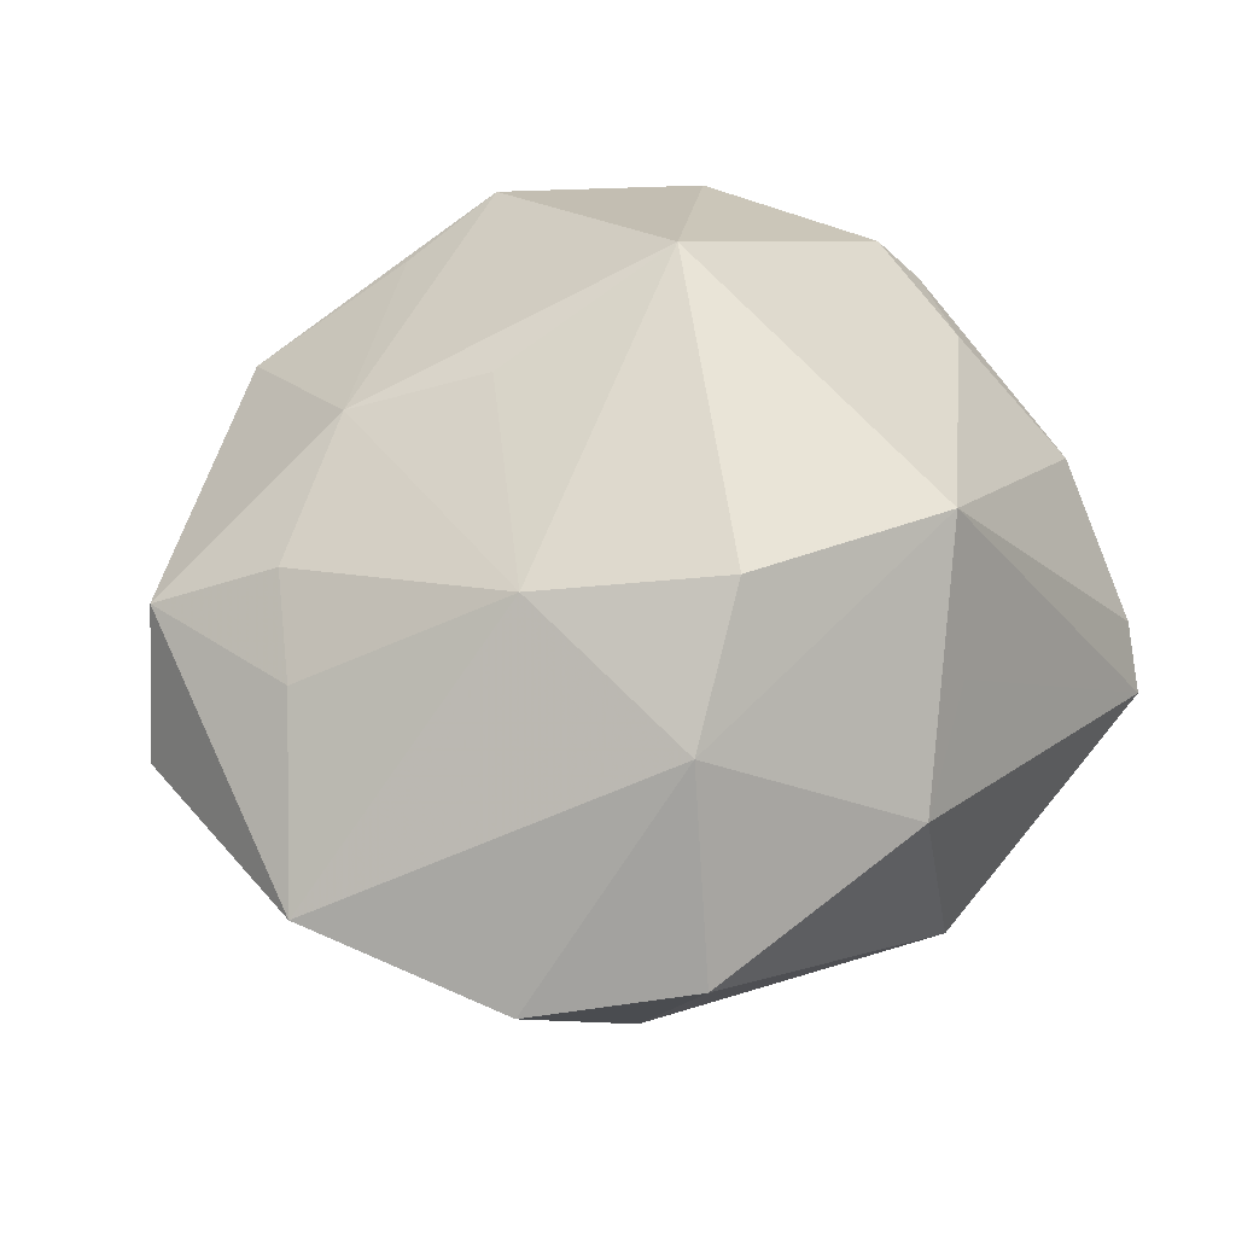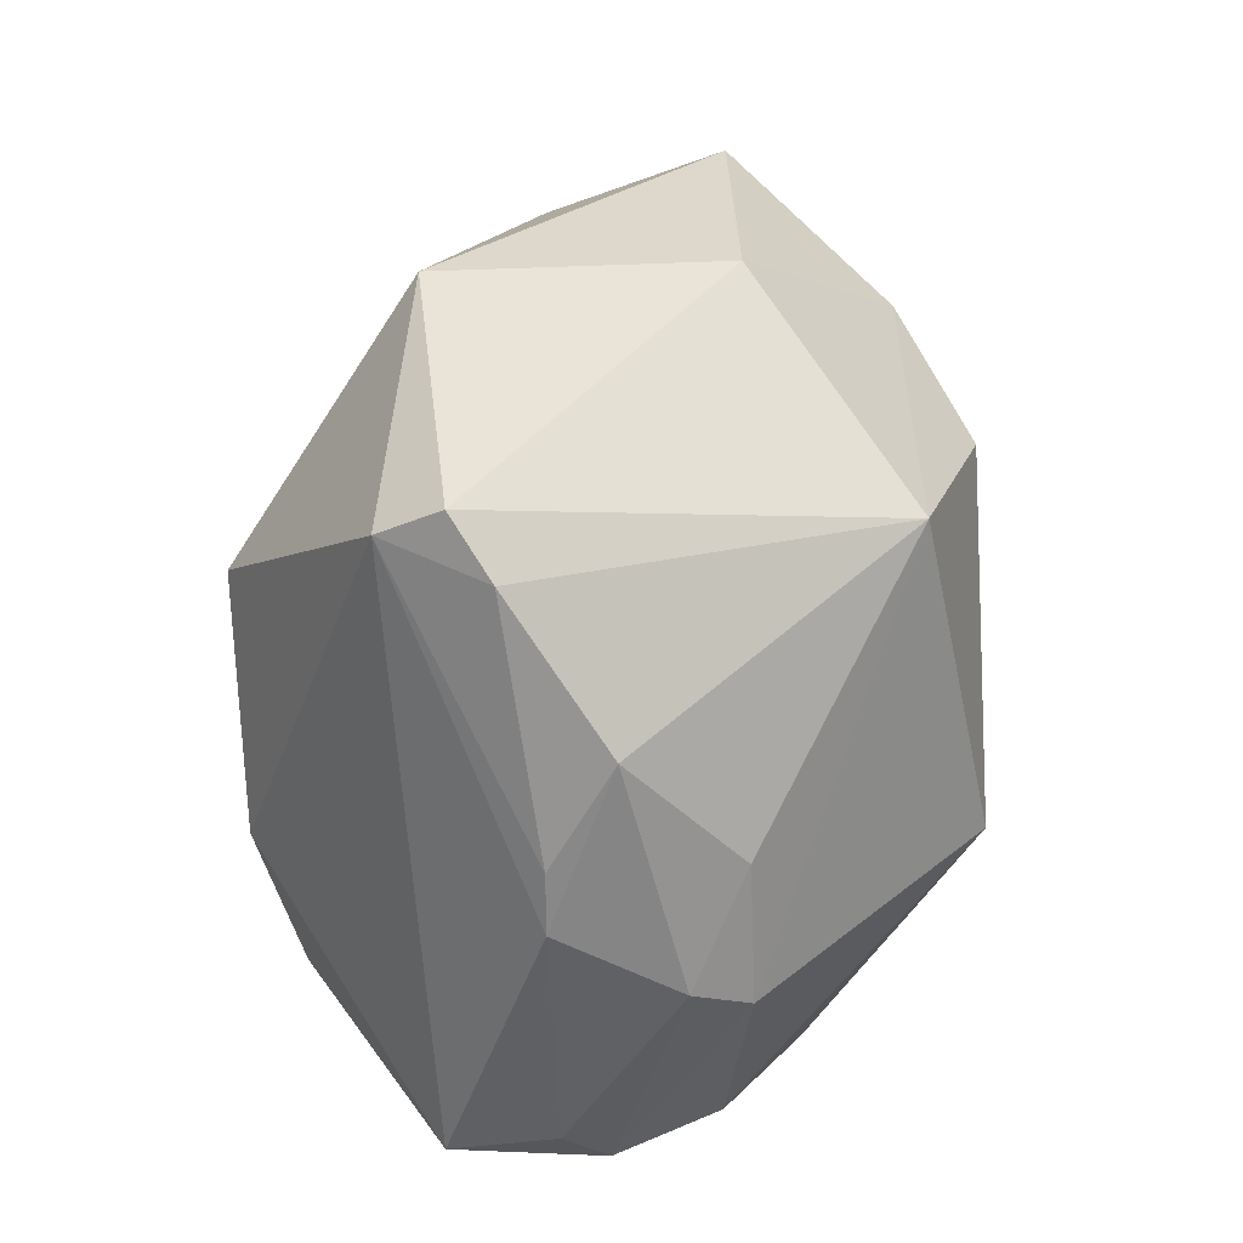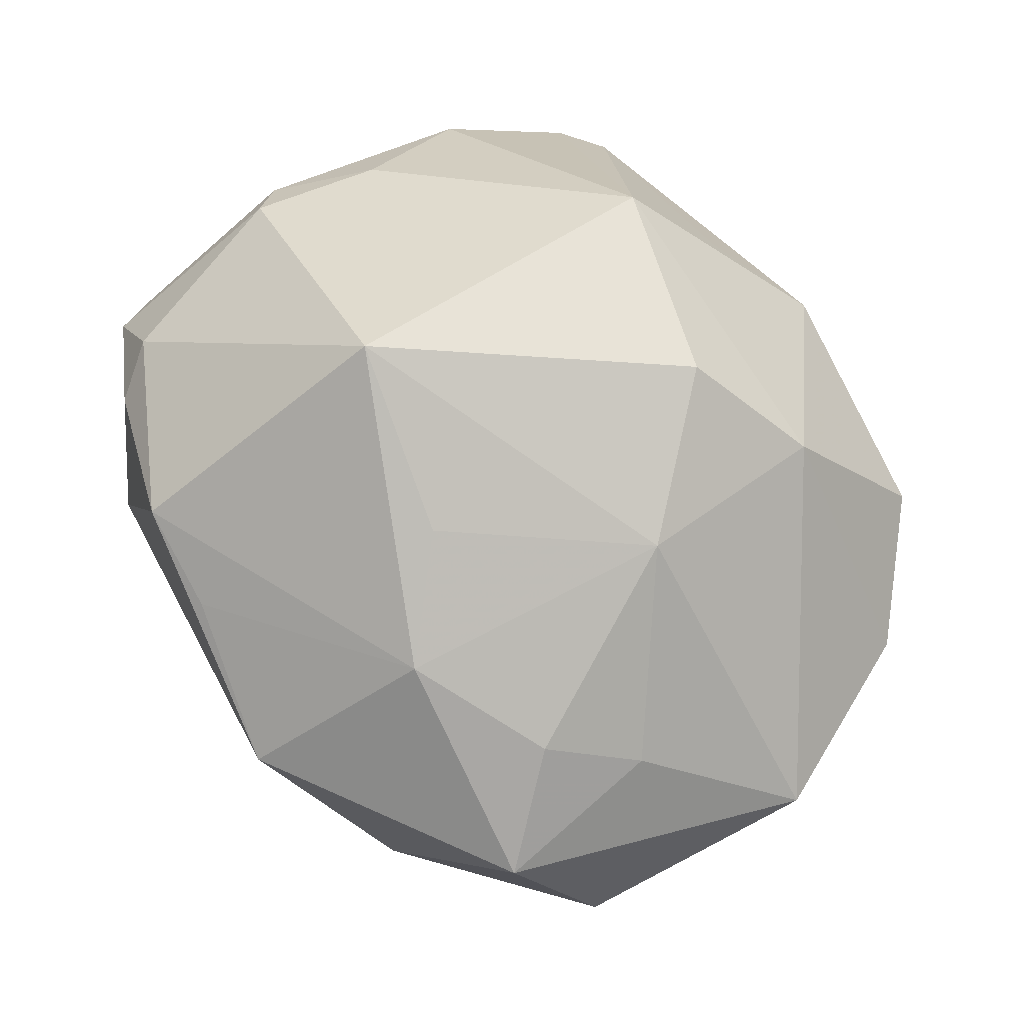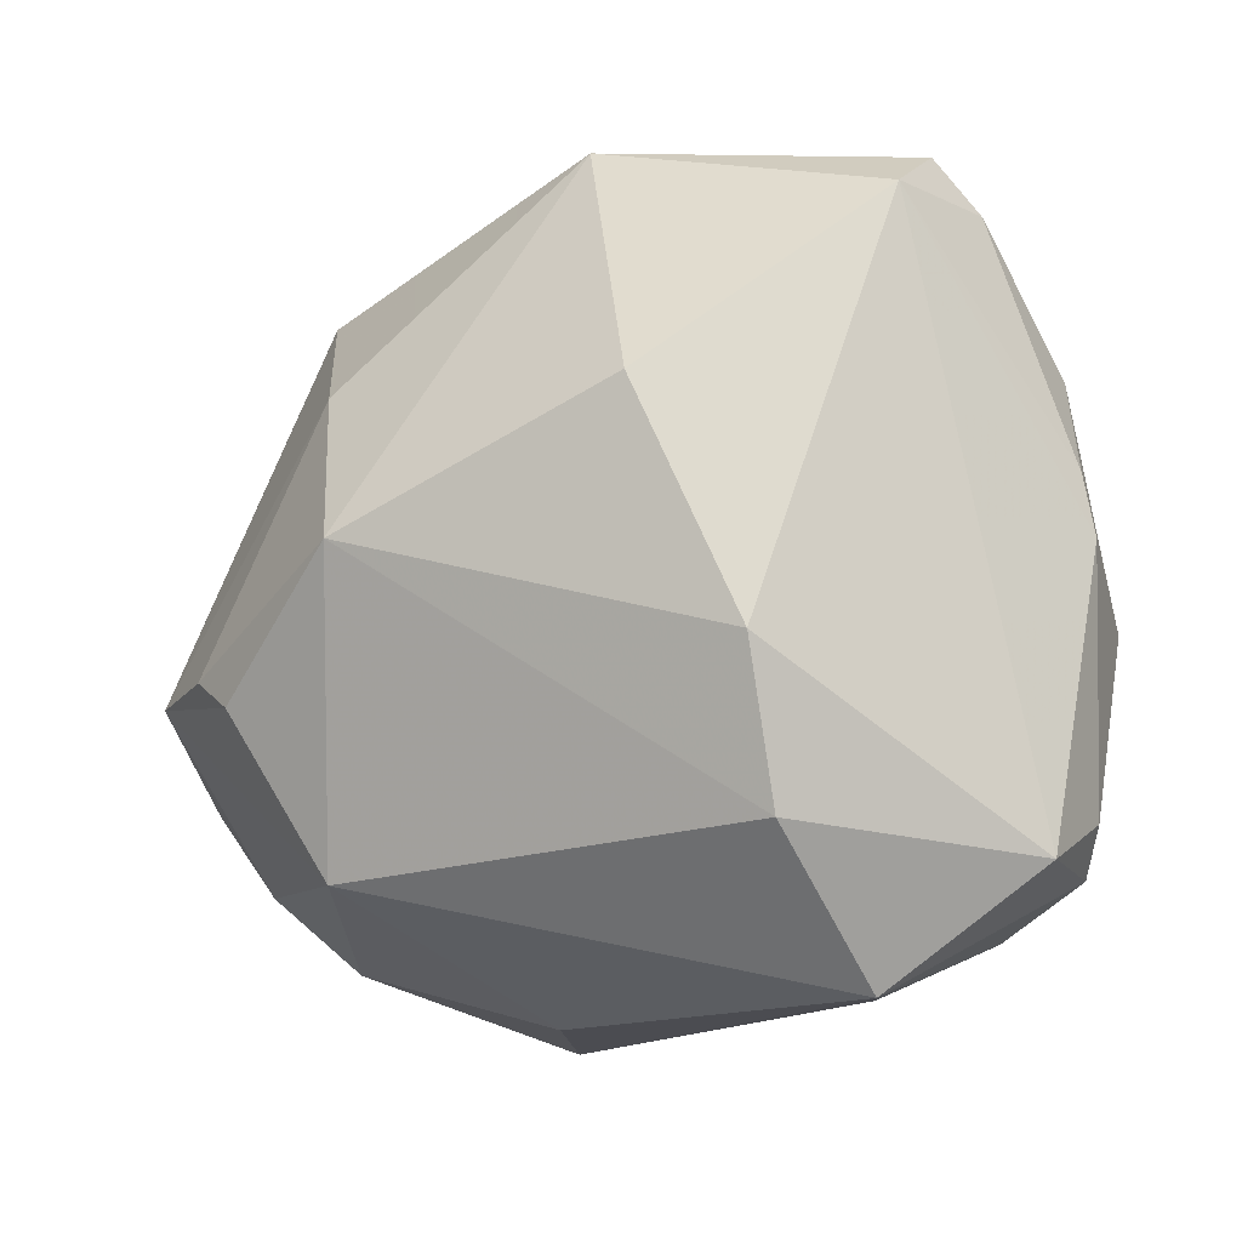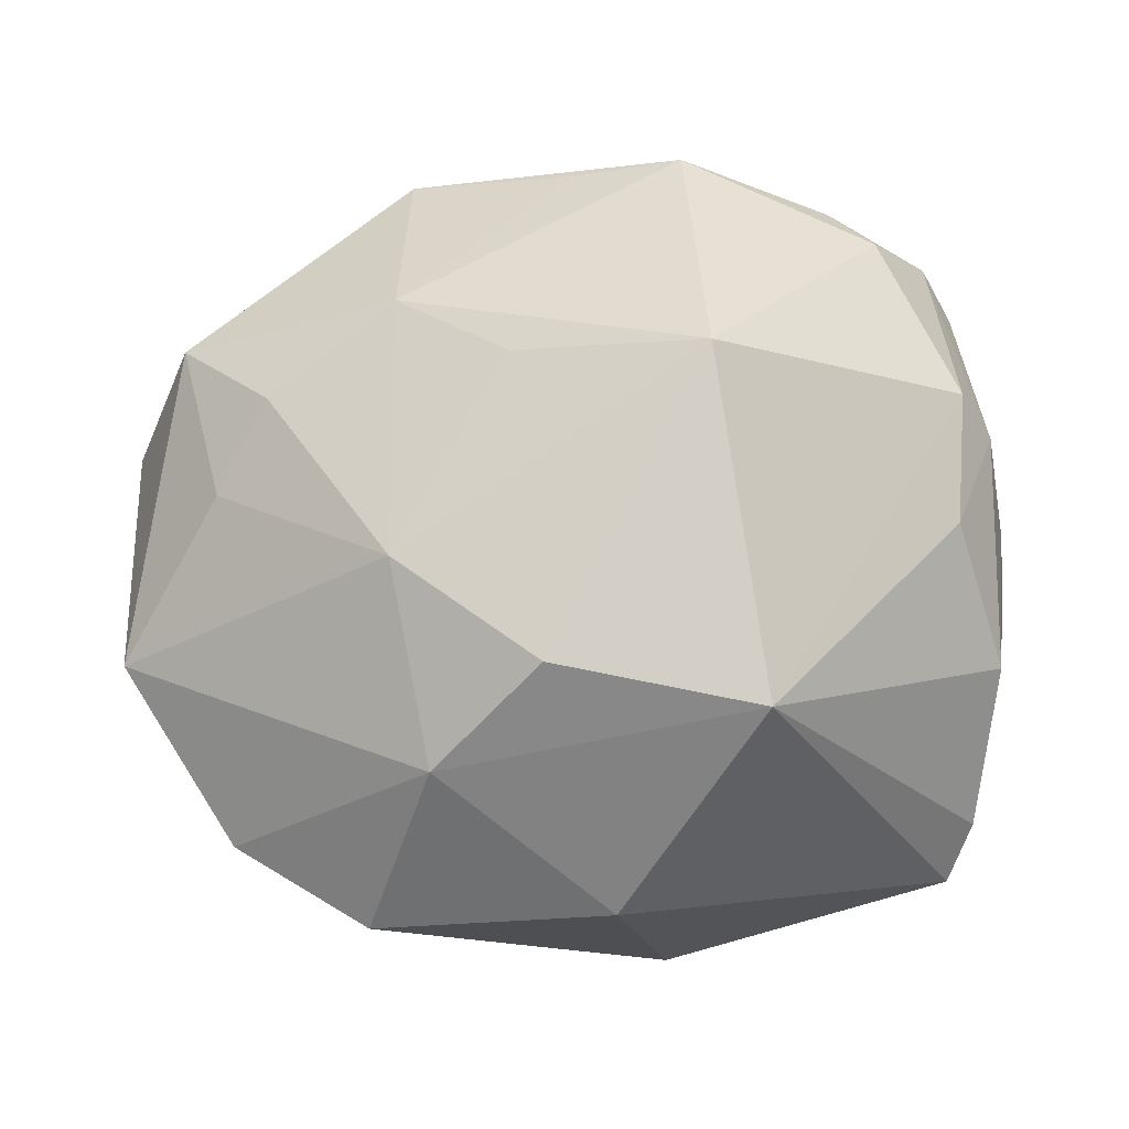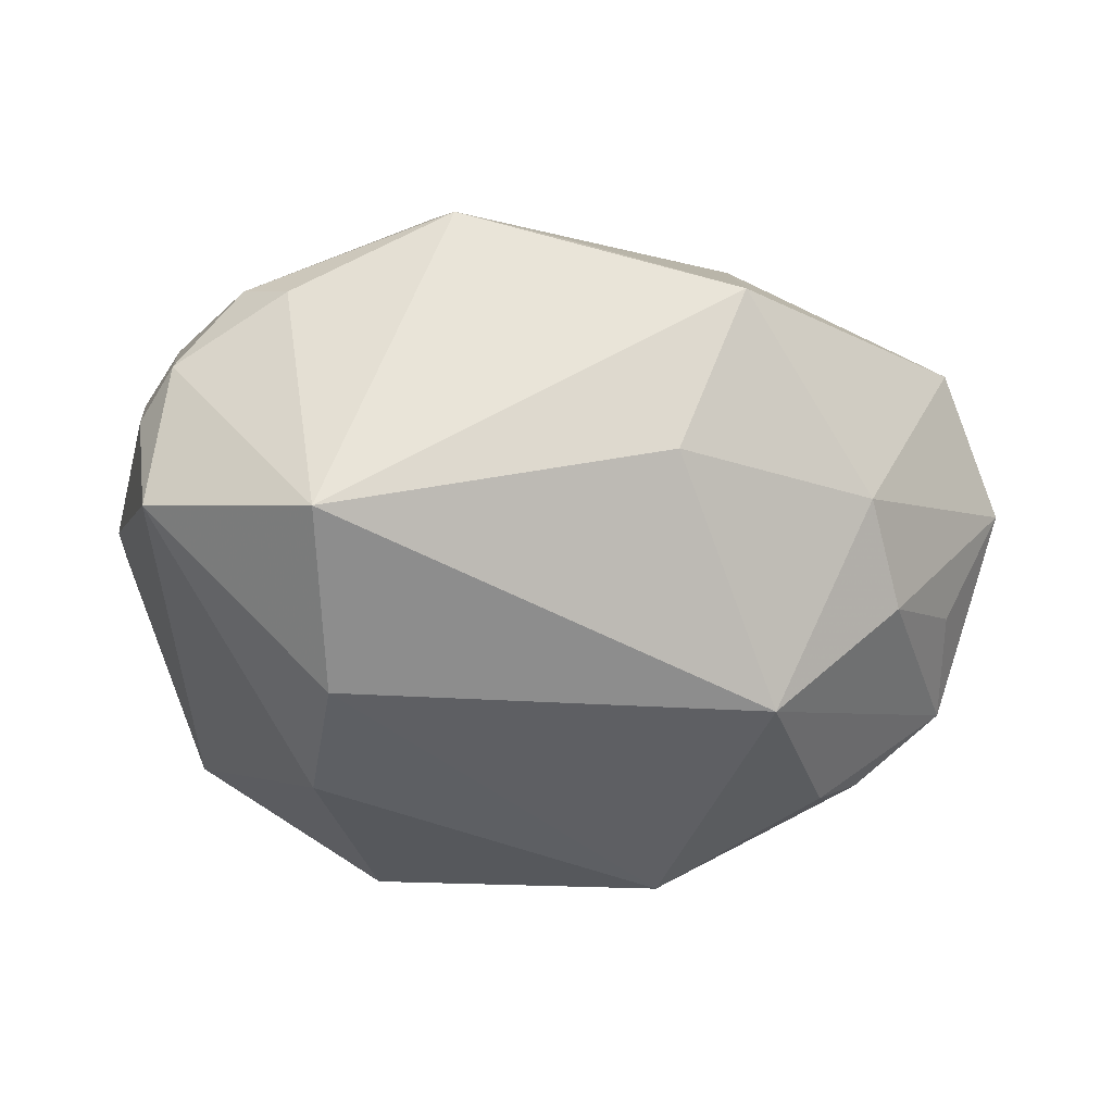
<metadata>
{"format":"obj","ext":"obj","renderer":"f3d","projection":"perspective","resolution":1024,"background":"white","views":[{"elev":54.8,"azim":135.9,"up":"+Z"},{"elev":38.6,"azim":-82.1,"up":"+Y"},{"elev":74.8,"azim":55.8,"up":"+Z"},{"elev":-9.8,"azim":-154.2,"up":"+Y"},{"elev":70.7,"azim":171.5,"up":"+Z"},{"elev":-23.5,"azim":-11.8,"up":"+Z"}]}
</metadata>
<code>
v 0.03653 -0.00738 -0.0158
v -0.03842 0.003617 0.0005541
v -0.02841 0.03335 -0.007542
v -0.01133 0.02337 0.02504
v 0.0244 -0.009059 -0.0251
v 0.03411 -0.0212 0.01191
v 0.02774 -0.02296 -0.01221
v -0.0209 -0.01939 -0.02235
v -0.02652 -0.02686 0.01067
v -0.01298 -0.03085 0.01783
v 0.01134 -0.03525 0.01073
v 0.003098 0.03536 0.009397
v 0.02457 0.02542 -0.009138
v 0.03542 0.02303 0.003074
v -0.03742 0.008812 0.0003888
v 0.01713 0.02349 0.02053
v 0.005553 -0.01075 0.02609
v -0.003248 -0.03171 0.01574
v 0.02858 -0.00653 -0.02279
v -0.03701 -0.002437 0.01079
v 0.04315 0.005829 0.005987
v 0.01793 0.01599 -0.02105
v 0.04028 -0.01578 0.0008025
v -0.02765 0.03004 -0.01299
v -0.03115 0.02923 -0.003738
v -0.006171 0.03016 0.01419
v -0.01185 0.01329 -0.02855
v -0.02046 -0.006224 -0.02626
v 0.006734 0.01773 0.02815
v 0.005644 -0.03367 -0.004095
v -0.03552 -0.02255 0.004764
v -0.02988 -0.02219 0.01287
v 0.02688 -0.01284 0.01821
v 0.02434 0.03265 0.005827
v 0.01208 0.002324 -0.03093
v -0.03778 -0.01853 0.001237
v -0.02419 -0.03191 -0.01127
v -0.03435 -0.00531 0.01532
v 0.018 0.005634 0.0247
v -0.01104 -0.006916 0.03154
v 0.03245 -0.005639 0.01501
v -0.002023 0.03551 -0.01441
v -0.03479 0.01745 0.005243
v 0.03485 -0.01569 -0.009688
v 0.01636 -0.02302 -0.02251
v 0.0238 -0.02896 -0.004827
v -0.03187 0.006342 0.01449
v 0.0145 -0.01891 0.02175
v -0.03719 -0.02188 -0.007986
f 27 42 35
f 35 42 22
f 42 13 22
f 34 13 42
f 28 27 35
f 42 27 24
f 27 28 24
f 24 28 49
f 4 38 40
f 13 34 14
f 2 24 49
f 42 24 3
f 3 24 25
f 25 4 3
f 1 14 21
f 1 22 13
f 13 14 1
f 49 37 31
f 11 37 30
f 38 4 47
f 49 28 8
f 8 37 49
f 8 28 35
f 12 34 42
f 42 3 12
f 35 22 19
f 22 1 19
f 40 48 17
f 29 4 40
f 7 1 44
f 38 31 32
f 40 38 32
f 36 2 49
f 49 31 36
f 9 31 37
f 9 32 31
f 10 48 40
f 40 32 10
f 37 11 10
f 32 9 10
f 10 9 37
f 6 33 48
f 48 11 6
f 21 41 6
f 6 41 33
f 46 11 30
f 46 6 11
f 43 4 25
f 43 47 4
f 37 8 45
f 30 37 45
f 45 46 30
f 7 46 45
f 45 1 7
f 45 8 35
f 26 3 4
f 4 12 26
f 26 12 3
f 40 17 39
f 39 29 40
f 33 41 39
f 48 33 39
f 39 17 48
f 39 41 21
f 34 12 16
f 16 14 34
f 16 12 4
f 4 29 16
f 21 14 16
f 16 39 21
f 29 39 16
f 18 11 48
f 48 10 18
f 18 10 11
f 21 6 23
f 23 1 21
f 23 44 1
f 6 46 23
f 7 44 23
f 23 46 7
f 38 47 20
f 47 43 20
f 20 43 2
f 2 36 20
f 20 31 38
f 20 36 31
f 15 43 25
f 2 43 15
f 25 24 15
f 24 2 15
f 5 19 1
f 1 45 5
f 35 19 5
f 5 45 35

</code>
